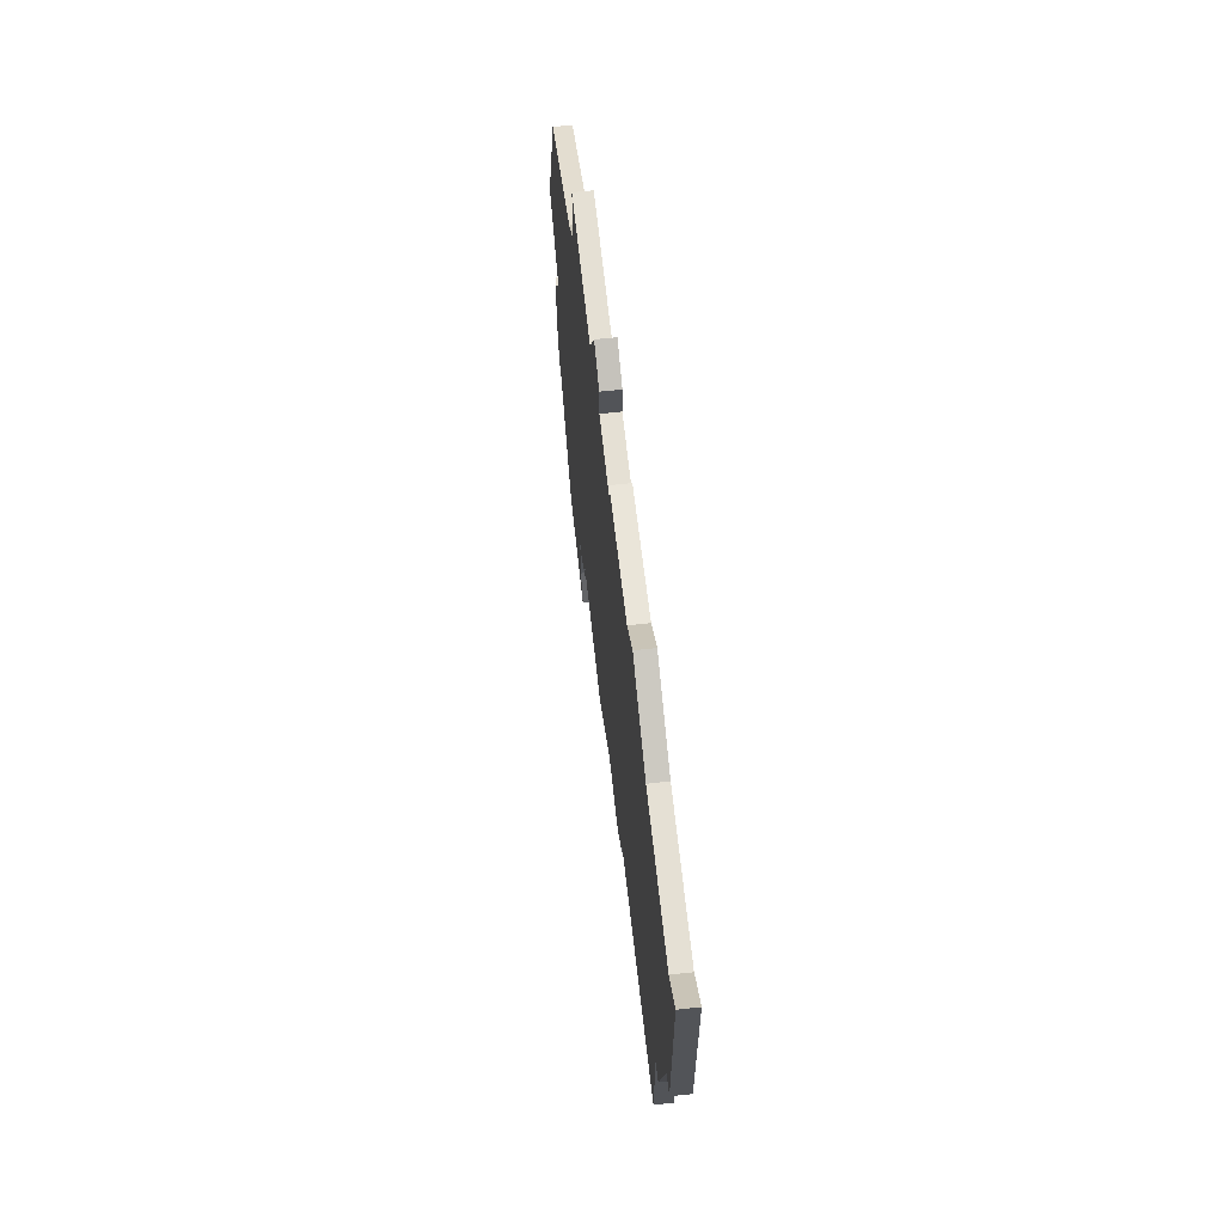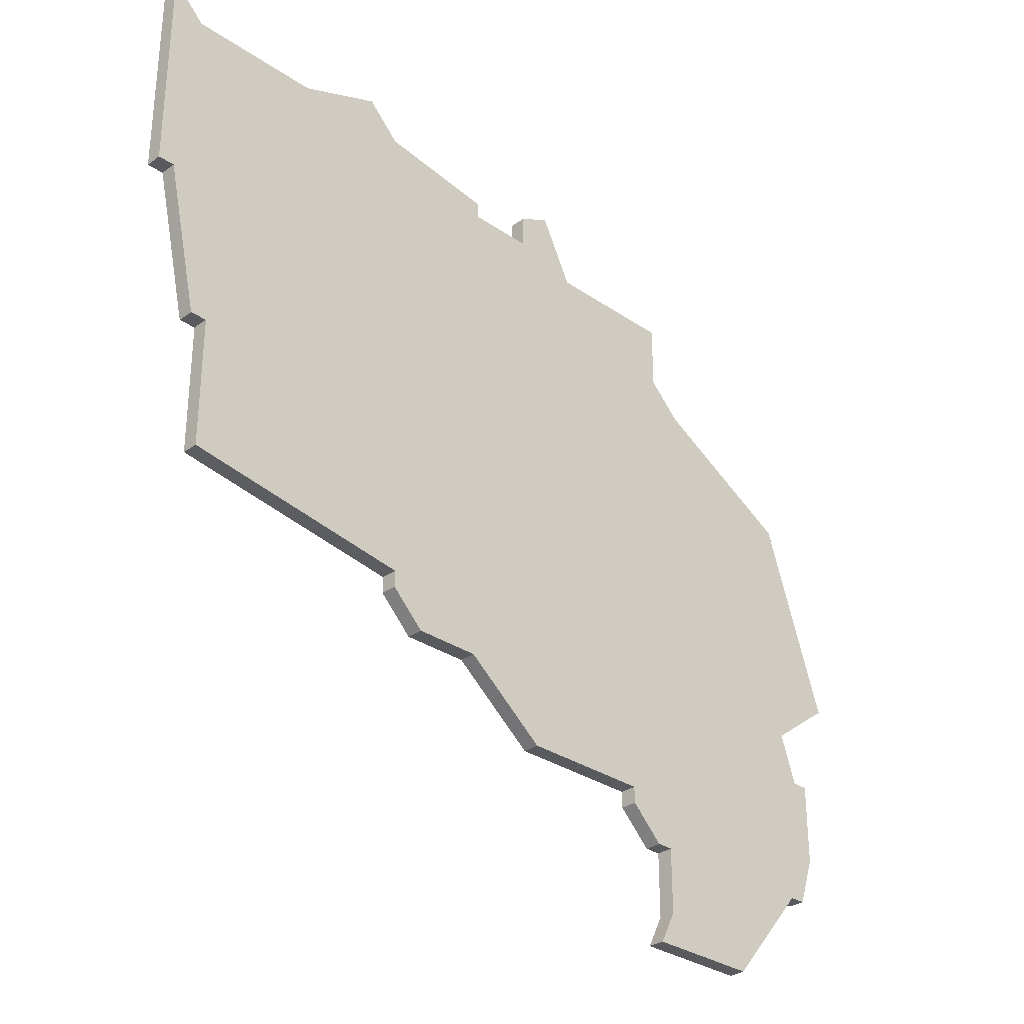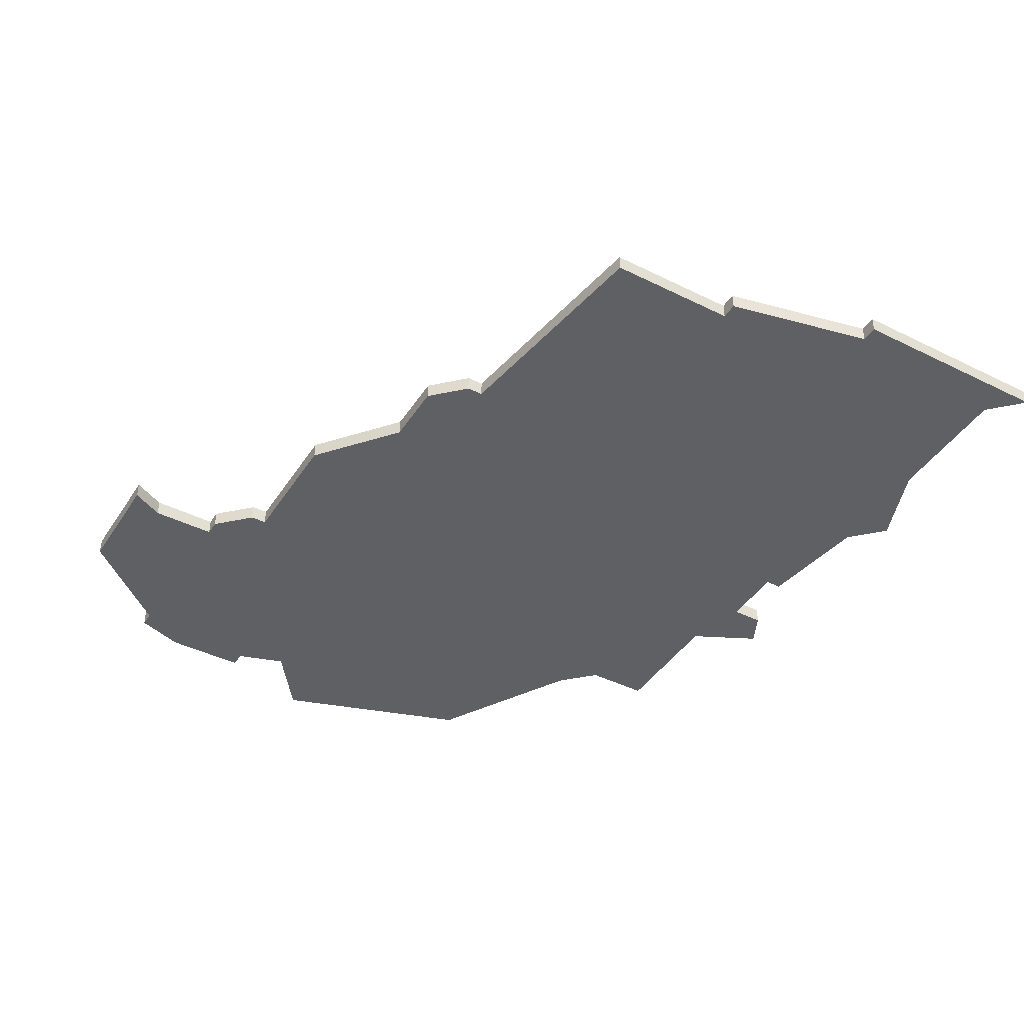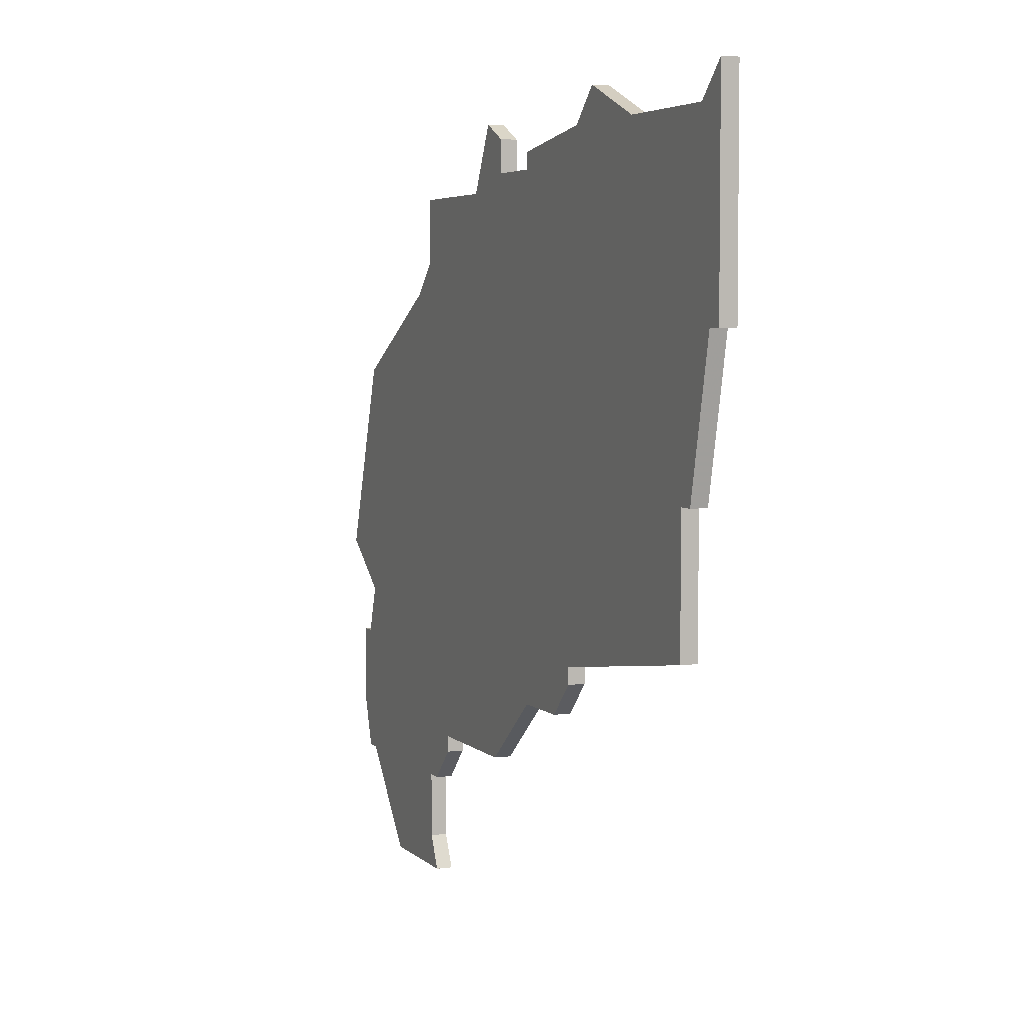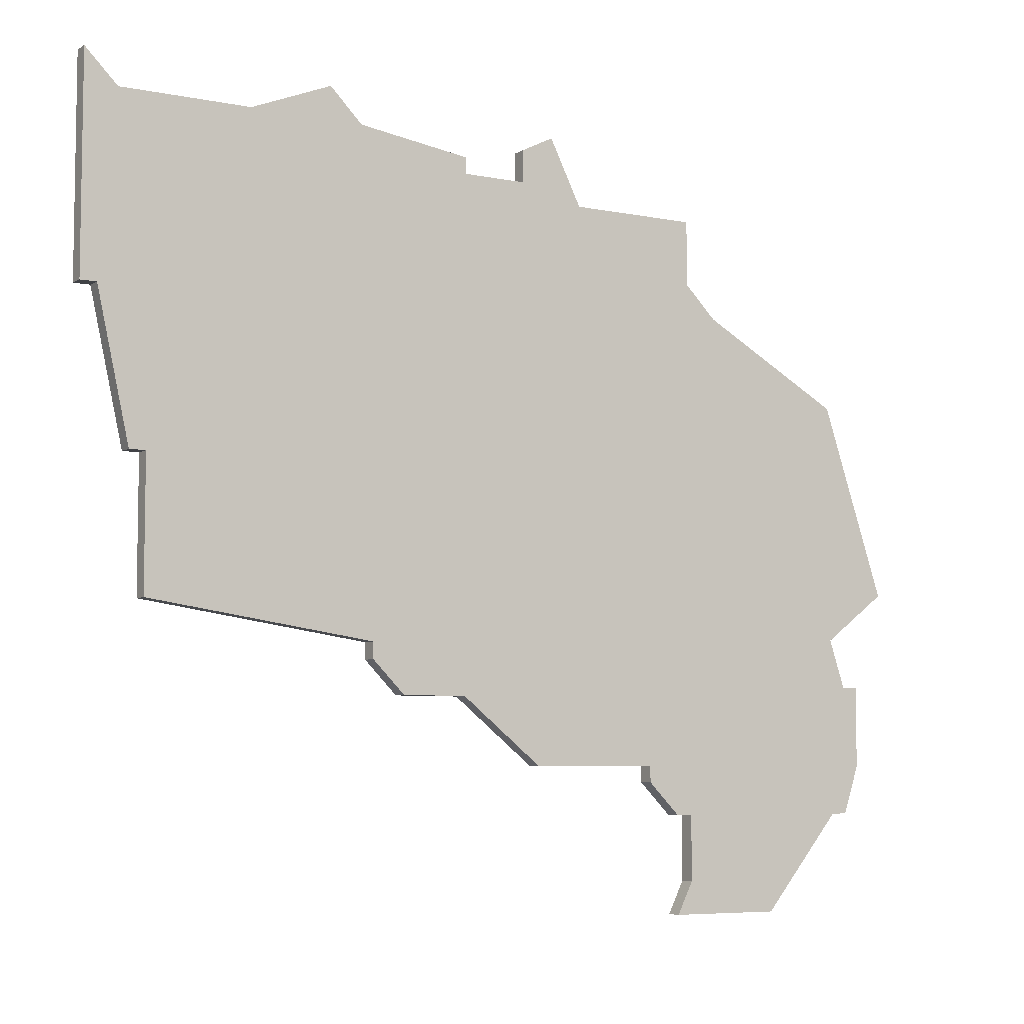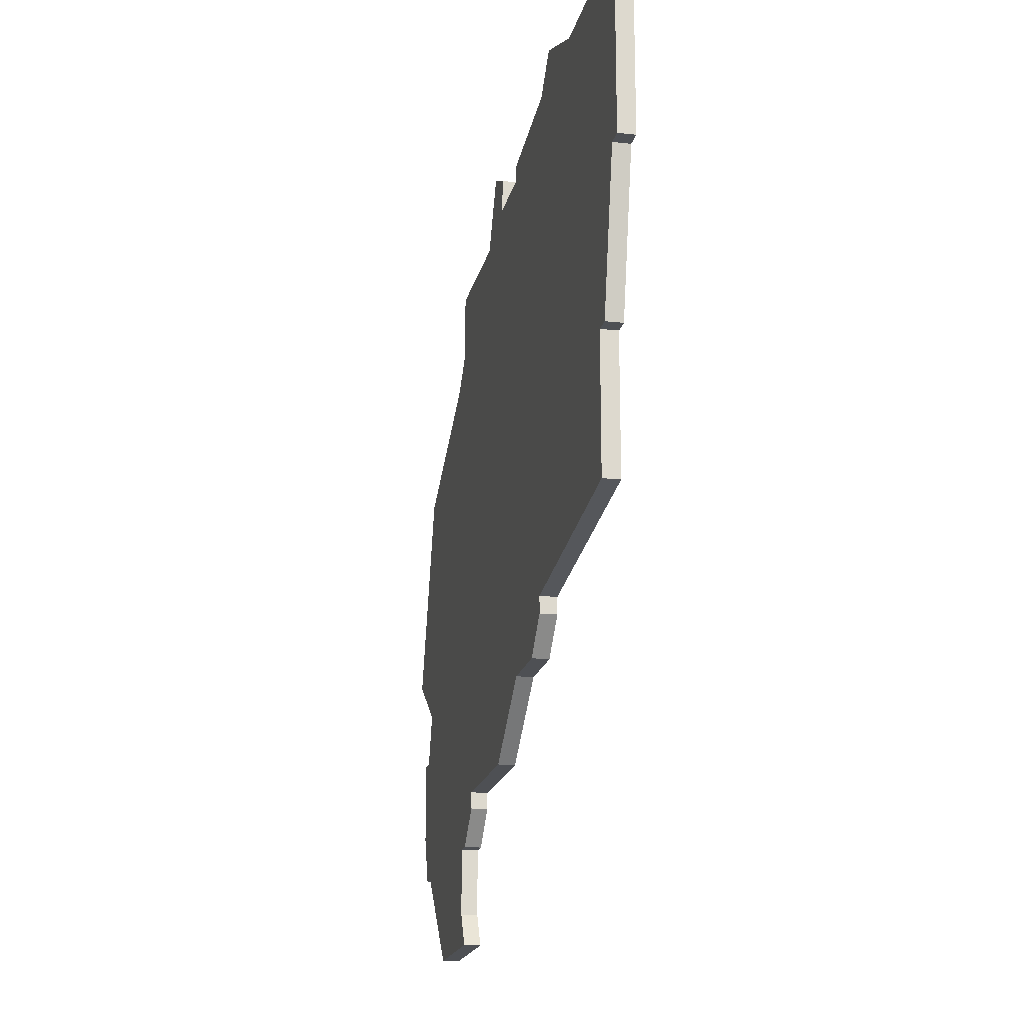
<metadata>
{"format":"obj","ext":"obj","renderer":"f3d","projection":"perspective","resolution":1024,"background":"white","views":[{"elev":65.8,"azim":83.9,"up":"+Y"},{"elev":-31.1,"azim":135.8,"up":"+Y"},{"elev":-42.5,"azim":59.4,"up":"+Z"},{"elev":4.6,"azim":67.6,"up":"+Y"},{"elev":-6.3,"azim":149.0,"up":"+Y"},{"elev":-18.6,"azim":77.9,"up":"+Y"}]}
</metadata>
<code>
v 1644 -1118 0
v 1640 -1130 0
v 1644 -1133 0
v 1643 -1136 0
v 1642 -1136 0
v 1642 -1141 0
v 1643 -1144 0
v 1644 -1144 0
v 1649 -1150 0
v 1656 -1150 0
v 1655 -1148 0
v 1655 -1144 0
v 1656 -1144 0
v 1658 -1142 0
v 1658 -1141 0
v 1666 -1141 0
v 1671 -1137 0
v 1675 -1137 0
v 1677 -1135 0
v 1677 -1134 0
v 1691 -1132 0
v 1691 -1124 0
v 1692 -1124 0
v 1694 -1115 0
v 1695 -1115 0
v 1695 -1102 0
v 1693 -1104 0
v 1685 -1104 0
v 1680 -1102 0
v 1678 -1104 0
v 1671 -1105 0
v 1671 -1106 0
v 1667 -1106 0
v 1667 -1104 0
v 1665 -1103 0
v 1663 -1107 0
v 1655 -1107 0
v 1655 -1111 0
v 1653 -1113 0
v 1644 -1118 1
v 1640 -1130 1
v 1644 -1133 1
v 1643 -1136 1
v 1642 -1136 1
v 1642 -1141 1
v 1643 -1144 1
v 1644 -1144 1
v 1649 -1150 1
v 1656 -1150 1
v 1655 -1148 1
v 1655 -1144 1
v 1656 -1144 1
v 1658 -1142 1
v 1658 -1141 1
v 1666 -1141 1
v 1671 -1137 1
v 1675 -1137 1
v 1677 -1135 1
v 1677 -1134 1
v 1691 -1132 1
v 1691 -1124 1
v 1692 -1124 1
v 1694 -1115 1
v 1695 -1115 1
v 1695 -1102 1
v 1693 -1104 1
v 1685 -1104 1
v 1680 -1102 1
v 1678 -1104 1
v 1671 -1105 1
v 1671 -1106 1
v 1667 -1106 1
v 1667 -1104 1
v 1665 -1103 1
v 1663 -1107 1
v 1655 -1107 1
v 1655 -1111 1
v 1653 -1113 1
f 2 1 39
f 6 5 4
f 8 7 6
f 10 9 8
f 14 13 12
f 17 16 15
f 19 18 17
f 22 21 20
f 24 23 22
f 26 25 24
f 30 29 28
f 32 31 30
f 35 34 33
f 38 37 36
f 2 39 38
f 6 4 3
f 10 8 6
f 15 14 12
f 19 17 15
f 24 22 20
f 27 26 24
f 32 30 28
f 36 35 33
f 2 38 36
f 10 6 3
f 20 19 15
f 27 24 20
f 32 28 27
f 36 33 32
f 3 2 36
f 11 10 3
f 27 20 15
f 36 32 27
f 12 11 3
f 27 15 12
f 3 36 27
f 27 12 3
f 78 40 41
f 43 44 45
f 45 46 47
f 47 48 49
f 51 52 53
f 54 55 56
f 56 57 58
f 59 60 61
f 61 62 63
f 63 64 65
f 67 68 69
f 69 70 71
f 72 73 74
f 75 76 77
f 77 78 41
f 42 43 45
f 45 47 49
f 51 53 54
f 54 56 58
f 59 61 63
f 63 65 66
f 67 69 71
f 72 74 75
f 75 77 41
f 42 45 49
f 54 58 59
f 59 63 66
f 66 67 71
f 71 72 75
f 75 41 42
f 42 49 50
f 54 59 66
f 66 71 75
f 42 50 51
f 51 54 66
f 66 75 42
f 42 51 66
f 41 40 2
f 2 40 1
f 42 41 3
f 3 41 2
f 43 42 4
f 4 42 3
f 44 43 5
f 5 43 4
f 45 44 6
f 6 44 5
f 46 45 7
f 7 45 6
f 47 46 8
f 8 46 7
f 48 47 9
f 9 47 8
f 49 48 10
f 10 48 9
f 50 49 11
f 11 49 10
f 51 50 12
f 12 50 11
f 52 51 13
f 13 51 12
f 53 52 14
f 14 52 13
f 54 53 15
f 15 53 14
f 55 54 16
f 16 54 15
f 56 55 17
f 17 55 16
f 57 56 18
f 18 56 17
f 58 57 19
f 19 57 18
f 59 58 20
f 20 58 19
f 60 59 21
f 21 59 20
f 61 60 22
f 22 60 21
f 62 61 23
f 23 61 22
f 63 62 24
f 24 62 23
f 64 63 25
f 25 63 24
f 65 64 26
f 26 64 25
f 66 65 27
f 27 65 26
f 67 66 28
f 28 66 27
f 68 67 29
f 29 67 28
f 69 68 30
f 30 68 29
f 70 69 31
f 31 69 30
f 71 70 32
f 32 70 31
f 72 71 33
f 33 71 32
f 73 72 34
f 34 72 33
f 74 73 35
f 35 73 34
f 75 74 36
f 36 74 35
f 76 75 37
f 37 75 36
f 77 76 38
f 38 76 37
f 40 78 1
f 1 78 39
f 78 77 39
f 39 77 38

</code>
